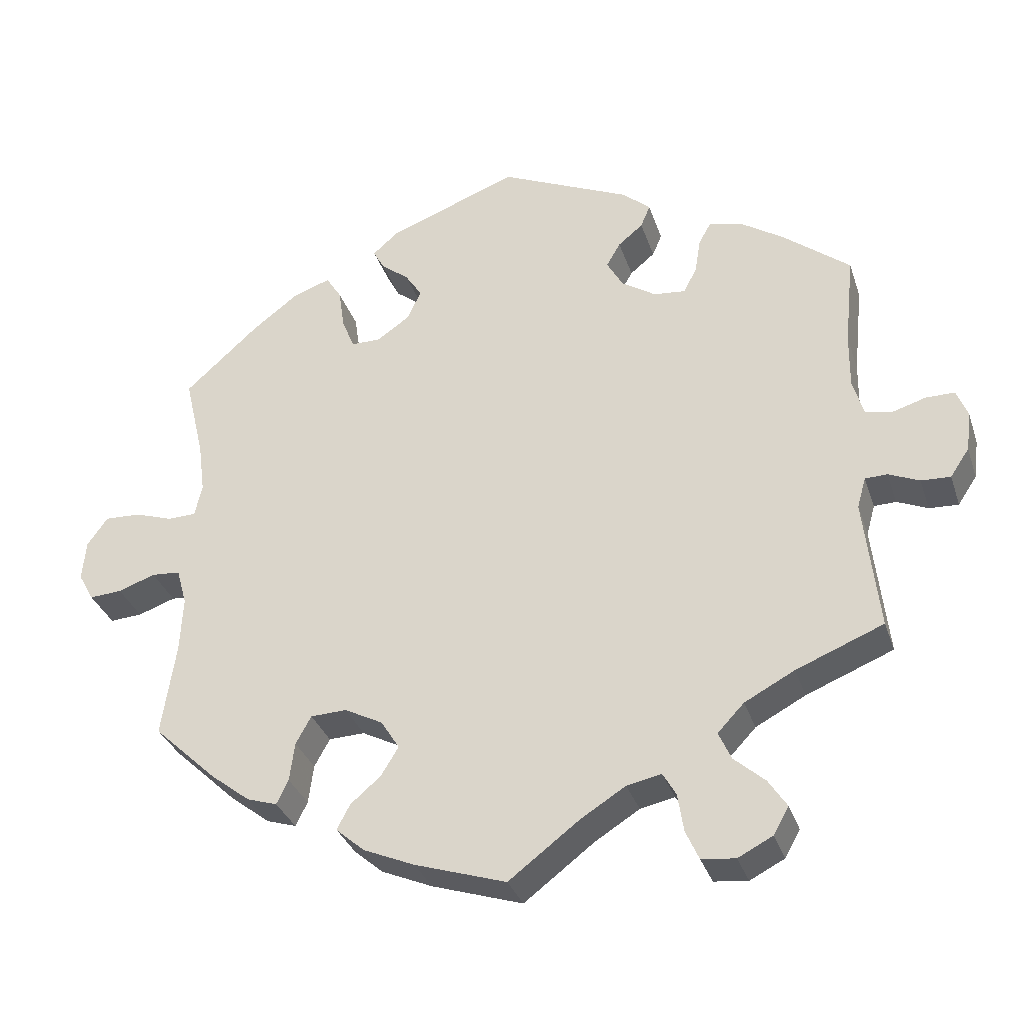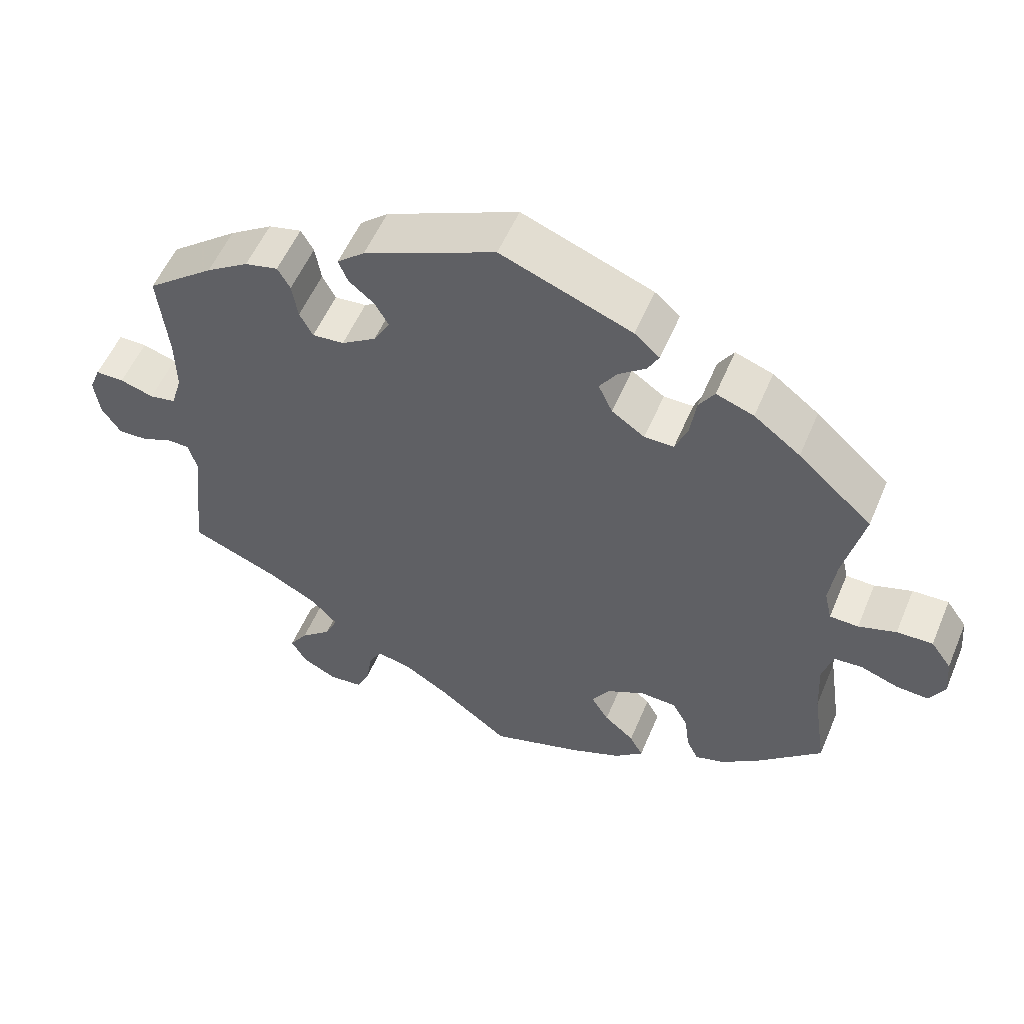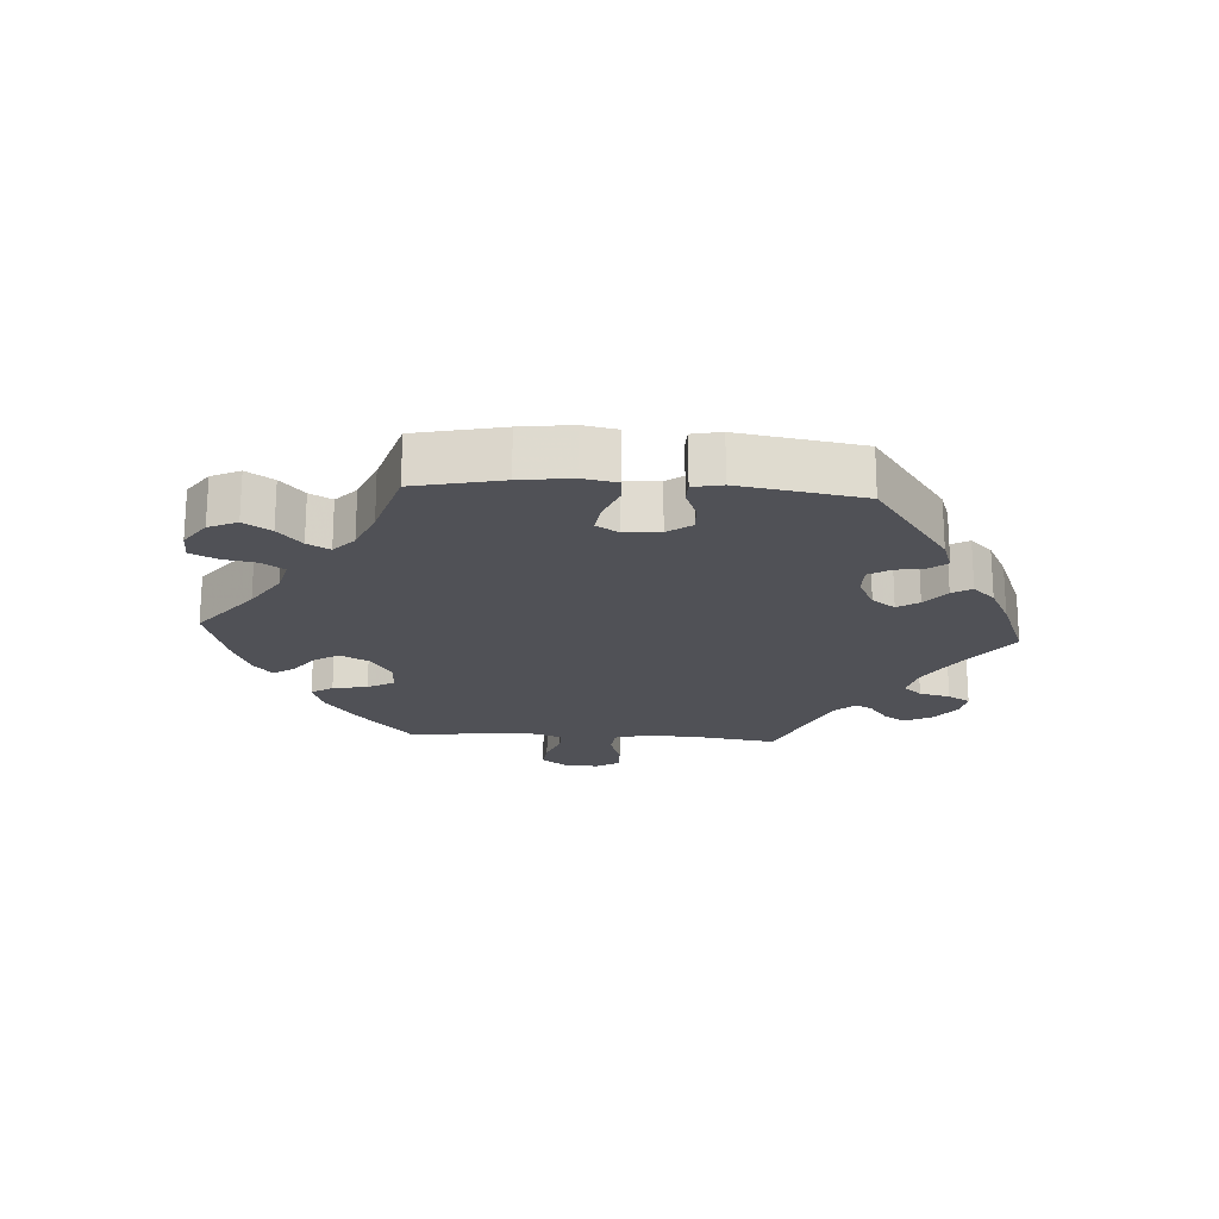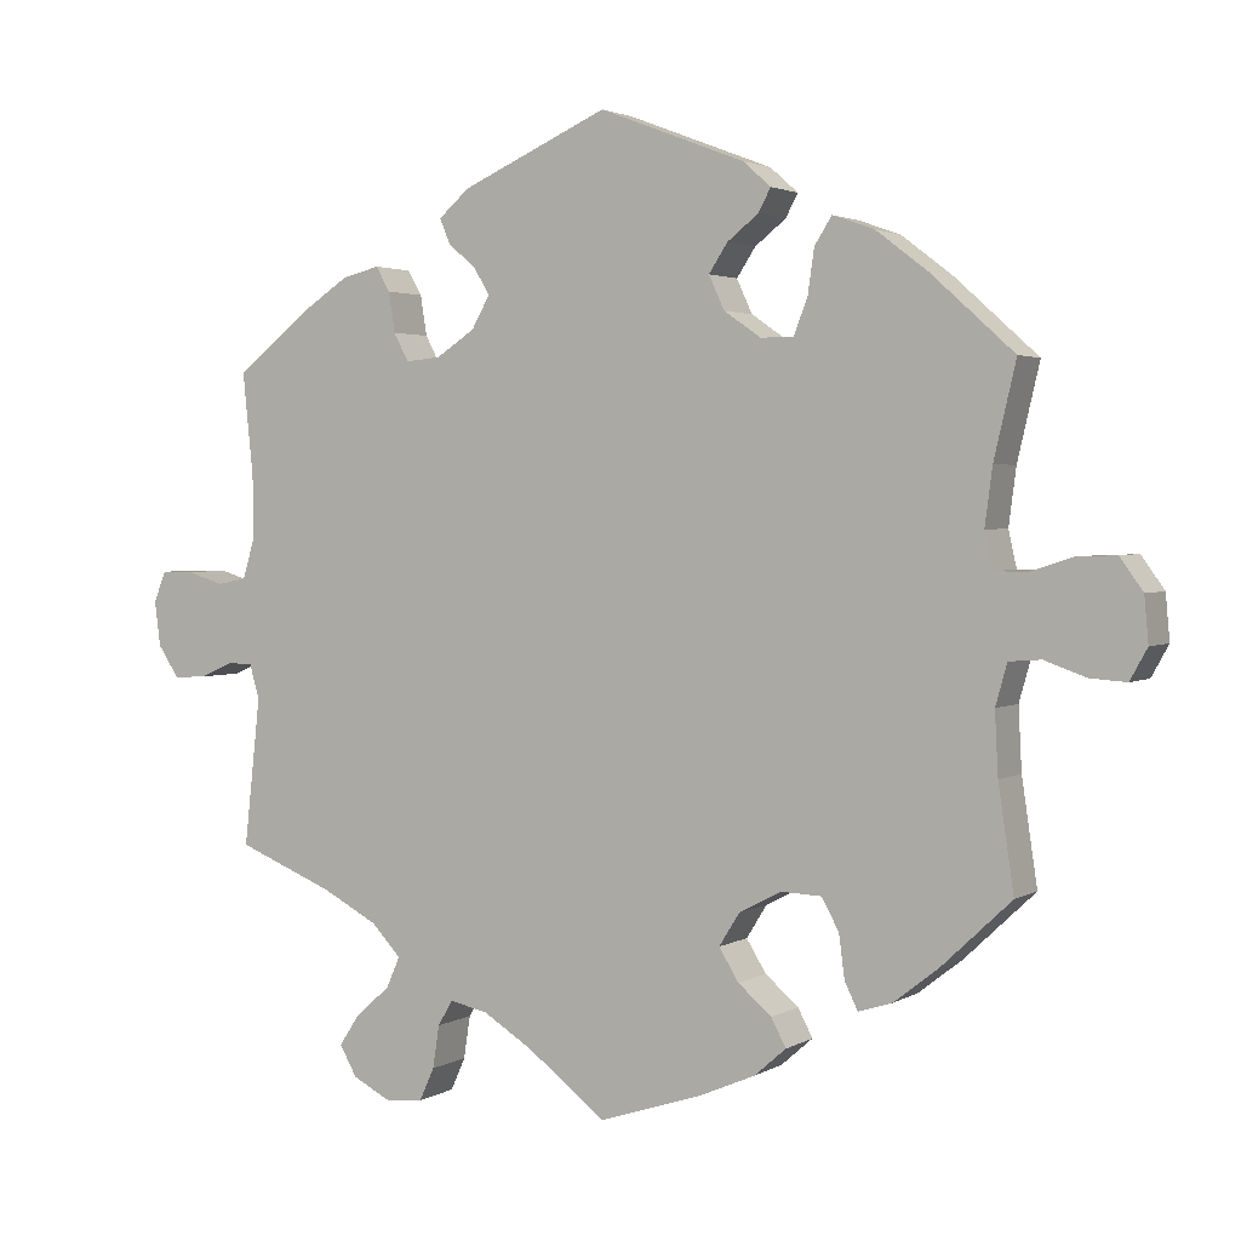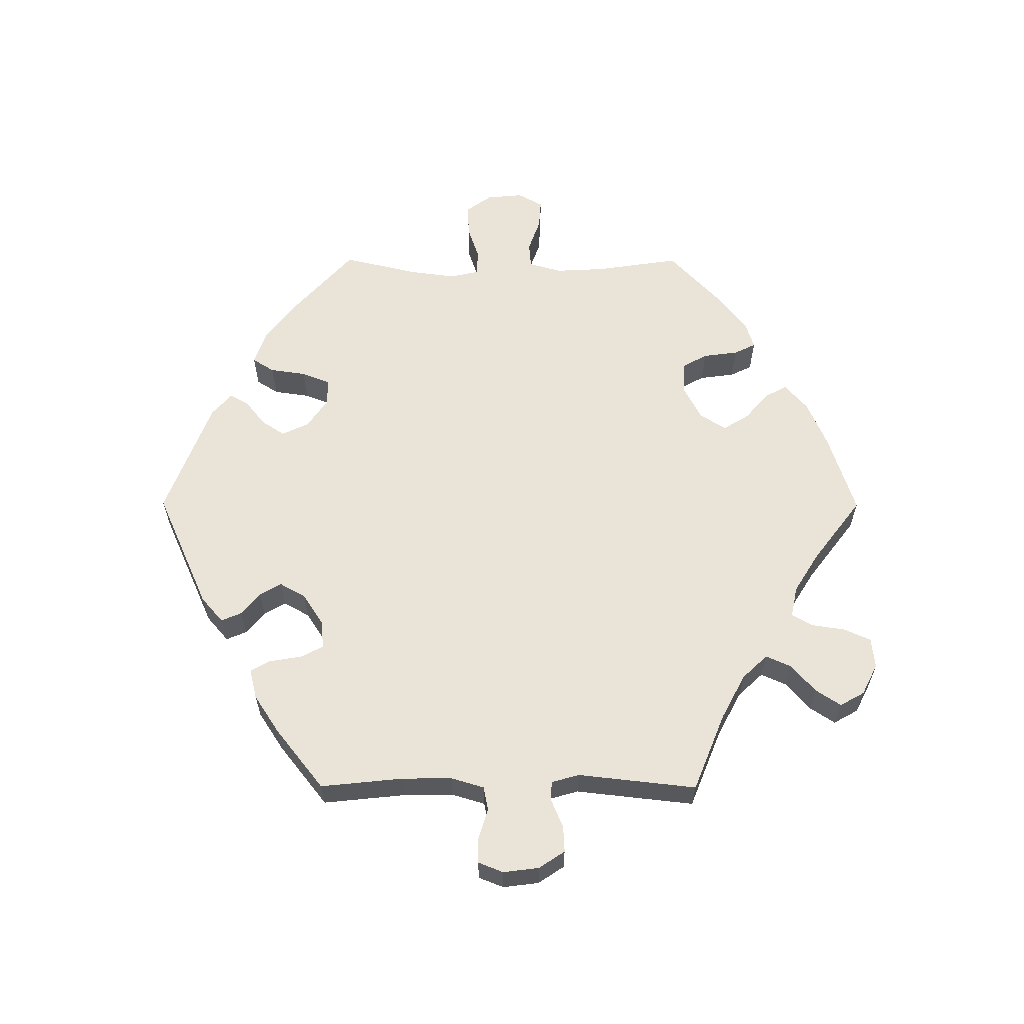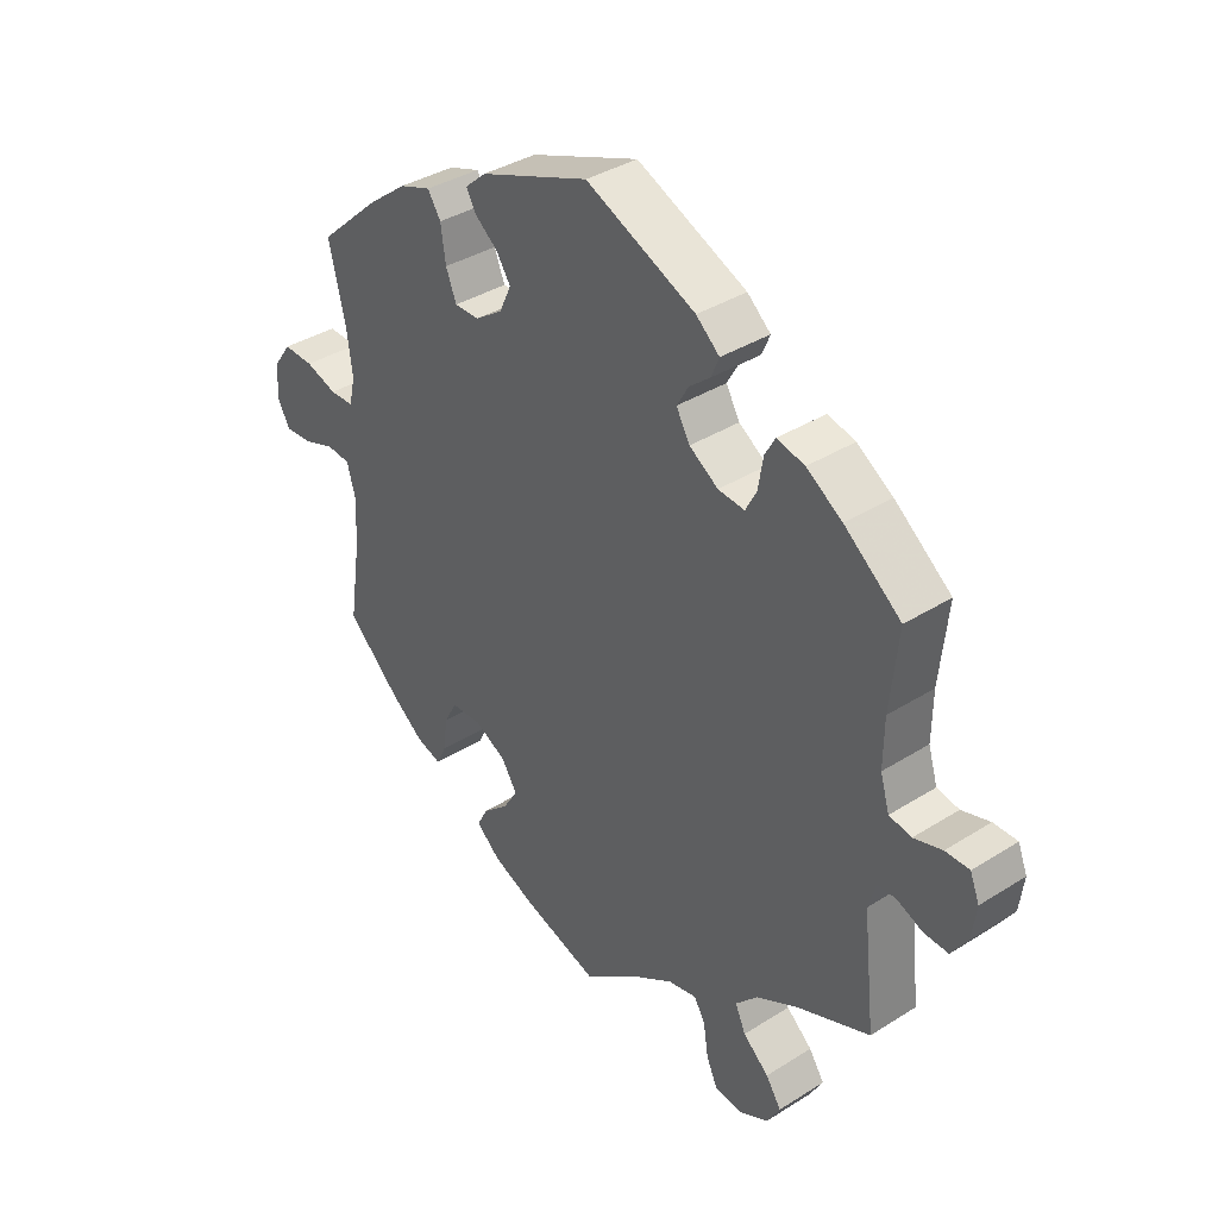
<metadata>
{"format":"obj","ext":"obj","renderer":"f3d","projection":"perspective","resolution":1024,"background":"white","views":[{"elev":-32.7,"azim":17.1,"up":"+Z"},{"elev":54.9,"azim":-157.3,"up":"+Z"},{"elev":-20.4,"azim":-33.7,"up":"+Y"},{"elev":2.5,"azim":-151.3,"up":"+Z"},{"elev":60.8,"azim":90.2,"up":"+Y"},{"elev":37.0,"azim":50.8,"up":"+Z"}]}
</metadata>
<code>
v -0.482 0.07 -0.161
v -0.478 0.07 -0.085
v -0.492 0.07 -0.035
v -0.531 0.07 -0.032
v -0.582 0.07 -0.05
v -0.626 0.07 -0.053
v -0.647 0.07 -0.015
v -0.642 0.07 0.04
v -0.614 0.07 0.079
v -0.565 0.07 0.077
v -0.514 0.07 0.06
v -0.475 0.07 0.061
v -0.465 0.07 0.105
v -0.474 0.07 0.174
v -0.501 0.07 0.289
v -0.4 0.07 0.38
v -0.337 0.07 0.428
v -0.286 0.07 0.446
v -0.265 0.07 0.413
v -0.257 0.07 0.358
v -0.24 0.07 0.315
v -0.2 0.07 0.315
v -0.155 0.07 0.346
v -0.136 0.07 0.387
v -0.159 0.07 0.422
v -0.197 0.07 0.452
v -0.212 0.07 0.48
v -0.178 0.07 0.51
v 0 0.07 0.578
v 0.179 0.07 0.498
v 0.217 0.07 0.465
v 0.204 0.07 0.434
v 0.17 0.07 0.406
v 0.151 0.07 0.373
v 0.173 0.07 0.334
v 0.22 0.07 0.303
v 0.263 0.07 0.299
v 0.281 0.07 0.333
v 0.289 0.07 0.382
v 0.306 0.07 0.412
v 0.351 0.07 0.401
v 0.409 0.07 0.363
v 0.501 0.07 0.29
v 0.488 0.07 0.165
v 0.487 0.07 0.089
v 0.502 0.07 0.039
v 0.538 0.07 0.032
v 0.584 0.07 0.046
v 0.623 0.07 0.046
v 0.638 0.07 0.008
v 0.631 0.07 -0.046
v 0.605 0.07 -0.085
v 0.565 0.07 -0.083
v 0.523 0.07 -0.065
v 0.493 0.07 -0.066
v 0.481 0.07 -0.108
v 0.501 0.07 -0.288
v 0.382 0.07 -0.336
v 0.314 0.07 -0.372
v 0.278 0.07 -0.41
v 0.295 0.07 -0.448
v 0.337 0.07 -0.485
v 0.362 0.07 -0.523
v 0.341 0.07 -0.56
v 0.294 0.07 -0.584
v 0.248 0.07 -0.579
v 0.23 0.07 -0.539
v 0.222 0.07 -0.487
v 0.204 0.07 -0.456
v 0.157 0.07 -0.466
v 0.096 0.07 -0.504
v 0 0.07 -0.577
v -0.124 0.07 -0.537
v -0.194 0.07 -0.507
v -0.233 0.07 -0.473
v -0.215 0.07 -0.439
v -0.174 0.07 -0.404
v -0.15 0.07 -0.365
v -0.175 0.07 -0.325
v -0.227 0.07 -0.298
v -0.276 0.07 -0.3
v -0.297 0.07 -0.338
v -0.304 0.07 -0.391
v -0.32 0.07 -0.424
v -0.361 0.07 -0.411
v -0.415 0.07 -0.369
v -0.501 0.07 -0.288
v -0.482 0 -0.161
v -0.478 0 -0.085
v -0.492 0 -0.035
v -0.531 0 -0.032
v -0.582 0 -0.05
v -0.626 0 -0.053
v -0.647 0 -0.015
v -0.642 0 0.04
v -0.614 0 0.079
v -0.565 0 0.077
v -0.514 0 0.06
v -0.475 0 0.061
v -0.465 0 0.105
v -0.474 0 0.174
v -0.501 0 0.289
v -0.4 0 0.38
v -0.337 0 0.428
v -0.286 0 0.446
v -0.265 0 0.413
v -0.257 0 0.358
v -0.24 0 0.315
v -0.2 0 0.315
v -0.155 0 0.346
v -0.136 0 0.387
v -0.159 0 0.422
v -0.197 0 0.452
v -0.212 0 0.48
v -0.178 0 0.51
v 0 0 0.578
v 0.179 0 0.498
v 0.217 0 0.465
v 0.204 0 0.434
v 0.17 0 0.406
v 0.151 0 0.373
v 0.173 0 0.334
v 0.22 0 0.303
v 0.263 0 0.299
v 0.281 0 0.333
v 0.289 0 0.382
v 0.306 0 0.412
v 0.351 0 0.401
v 0.409 0 0.363
v 0.501 0 0.29
v 0.488 0 0.165
v 0.487 0 0.089
v 0.502 0 0.039
v 0.538 0 0.032
v 0.584 0 0.046
v 0.623 0 0.046
v 0.638 0 0.008
v 0.631 0 -0.046
v 0.605 0 -0.085
v 0.565 0 -0.083
v 0.523 0 -0.065
v 0.493 0 -0.066
v 0.481 0 -0.108
v 0.501 0 -0.288
v 0.382 0 -0.336
v 0.314 0 -0.372
v 0.278 0 -0.41
v 0.295 0 -0.448
v 0.337 0 -0.485
v 0.362 0 -0.523
v 0.341 0 -0.56
v 0.294 0 -0.584
v 0.248 0 -0.579
v 0.23 0 -0.539
v 0.222 0 -0.487
v 0.204 0 -0.456
v 0.157 0 -0.466
v 0.096 0 -0.504
v 0 0 -0.577
v -0.124 0 -0.537
v -0.194 0 -0.507
v -0.233 0 -0.473
v -0.215 0 -0.439
v -0.174 0 -0.404
v -0.15 0 -0.365
v -0.175 0 -0.325
v -0.227 0 -0.298
v -0.276 0 -0.3
v -0.297 0 -0.338
v -0.304 0 -0.391
v -0.32 0 -0.424
v -0.361 0 -0.411
v -0.415 0 -0.369
v -0.501 0 -0.288
f 86 87 1
f 85 86 1 2
f 82 83 84 85
f 81 82 85 2
f 80 81 2 3
f 79 80 3
f 74 75 76 77
f 74 77 78
f 71 72 73 74
f 70 71 74 78
f 69 70 78 79
f 65 66 67 68
f 65 68 69
f 64 65 69
f 61 62 63 64
f 60 61 64 69
f 59 60 69 79
f 56 57 58
f 55 56 58 59
f 51 52 53 54
f 51 54 55
f 50 51 55
f 47 48 49 50
f 46 47 50 55
f 45 46 55 59
f 41 42 43 44
f 38 39 40 41
f 37 38 41 44
f 36 37 44 45
f 30 31 32 33
f 30 33 34
f 29 30 34
f 28 29 34 35
f 25 26 27 28
f 24 25 28 35
f 17 18 19 20
f 17 20 21
f 14 15 16 17
f 13 14 17 21
f 12 13 21 22
f 8 9 10 11
f 8 11 12
f 7 8 12
f 4 5 6 7
f 3 4 7 12
f 23 24 35 36
f 36 45 59 79
f 22 23 36 79
f 3 12 22 79
f 88 174 173
f 89 88 173 172
f 172 171 170 169
f 89 172 169 168
f 90 89 168 167
f 90 167 166
f 164 163 162 161
f 165 164 161
f 161 160 159 158
f 165 161 158 157
f 166 165 157 156
f 155 154 153 152
f 156 155 152
f 156 152 151
f 151 150 149 148
f 156 151 148 147
f 166 156 147 146
f 145 144 143
f 146 145 143 142
f 141 140 139 138
f 142 141 138
f 142 138 137
f 137 136 135 134
f 142 137 134 133
f 146 142 133 132
f 131 130 129 128
f 128 127 126 125
f 131 128 125 124
f 132 131 124 123
f 120 119 118 117
f 121 120 117
f 121 117 116
f 122 121 116 115
f 115 114 113 112
f 122 115 112 111
f 107 106 105 104
f 108 107 104
f 104 103 102 101
f 108 104 101 100
f 109 108 100 99
f 98 97 96 95
f 99 98 95
f 99 95 94
f 94 93 92 91
f 99 94 91 90
f 123 122 111 110
f 166 146 132 123
f 166 123 110 109
f 166 109 99 90
f 1 88 89 2
f 2 89 90 3
f 3 90 91 4
f 4 91 92 5
f 5 92 93 6
f 6 93 94 7
f 7 94 95 8
f 8 95 96 9
f 9 96 97 10
f 10 97 98 11
f 11 98 99 12
f 12 99 100 13
f 13 100 101 14
f 14 101 102 15
f 15 102 103 16
f 16 103 104 17
f 17 104 105 18
f 18 105 106 19
f 19 106 107 20
f 20 107 108 21
f 21 108 109 22
f 22 109 110 23
f 23 110 111 24
f 24 111 112 25
f 25 112 113 26
f 26 113 114 27
f 27 114 115 28
f 28 115 116 29
f 29 116 117 30
f 30 117 118 31
f 31 118 119 32
f 32 119 120 33
f 33 120 121 34
f 34 121 122 35
f 35 122 123 36
f 36 123 124 37
f 37 124 125 38
f 38 125 126 39
f 39 126 127 40
f 40 127 128 41
f 41 128 129 42
f 42 129 130 43
f 43 130 131 44
f 44 131 132 45
f 45 132 133 46
f 46 133 134 47
f 47 134 135 48
f 48 135 136 49
f 49 136 137 50
f 50 137 138 51
f 51 138 139 52
f 52 139 140 53
f 53 140 141 54
f 54 141 142 55
f 55 142 143 56
f 56 143 144 57
f 57 144 145 58
f 58 145 146 59
f 59 146 147 60
f 60 147 148 61
f 61 148 149 62
f 62 149 150 63
f 63 150 151 64
f 64 151 152 65
f 65 152 153 66
f 66 153 154 67
f 67 154 155 68
f 68 155 156 69
f 69 156 157 70
f 70 157 158 71
f 71 158 159 72
f 72 159 160 73
f 73 160 161 74
f 74 161 162 75
f 75 162 163 76
f 76 163 164 77
f 77 164 165 78
f 78 165 166 79
f 79 166 167 80
f 80 167 168 81
f 81 168 169 82
f 82 169 170 83
f 83 170 171 84
f 84 171 172 85
f 85 172 173 86
f 86 173 174 87
f 87 174 88 1

</code>
